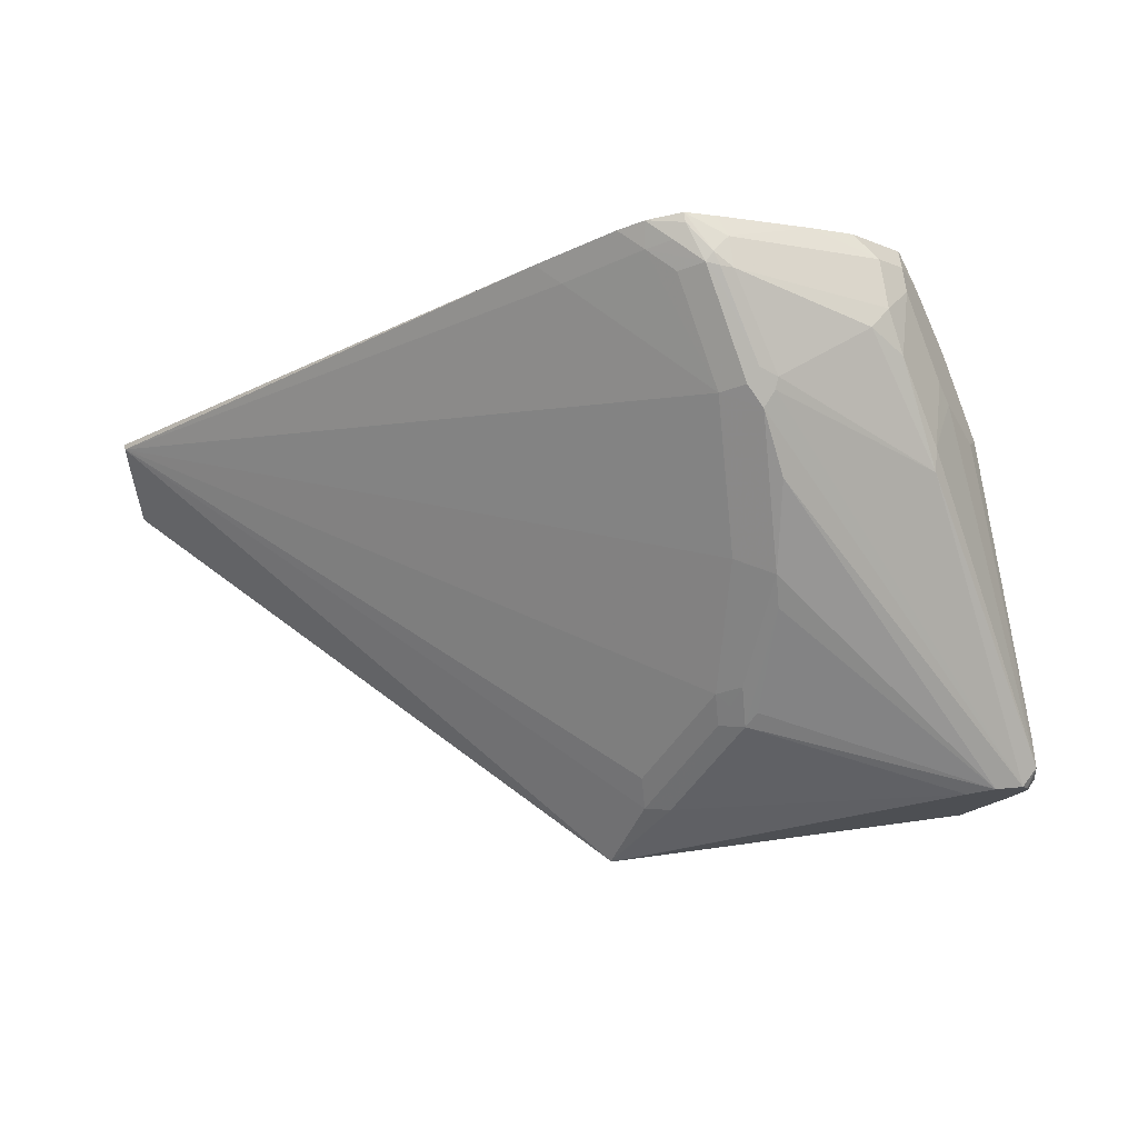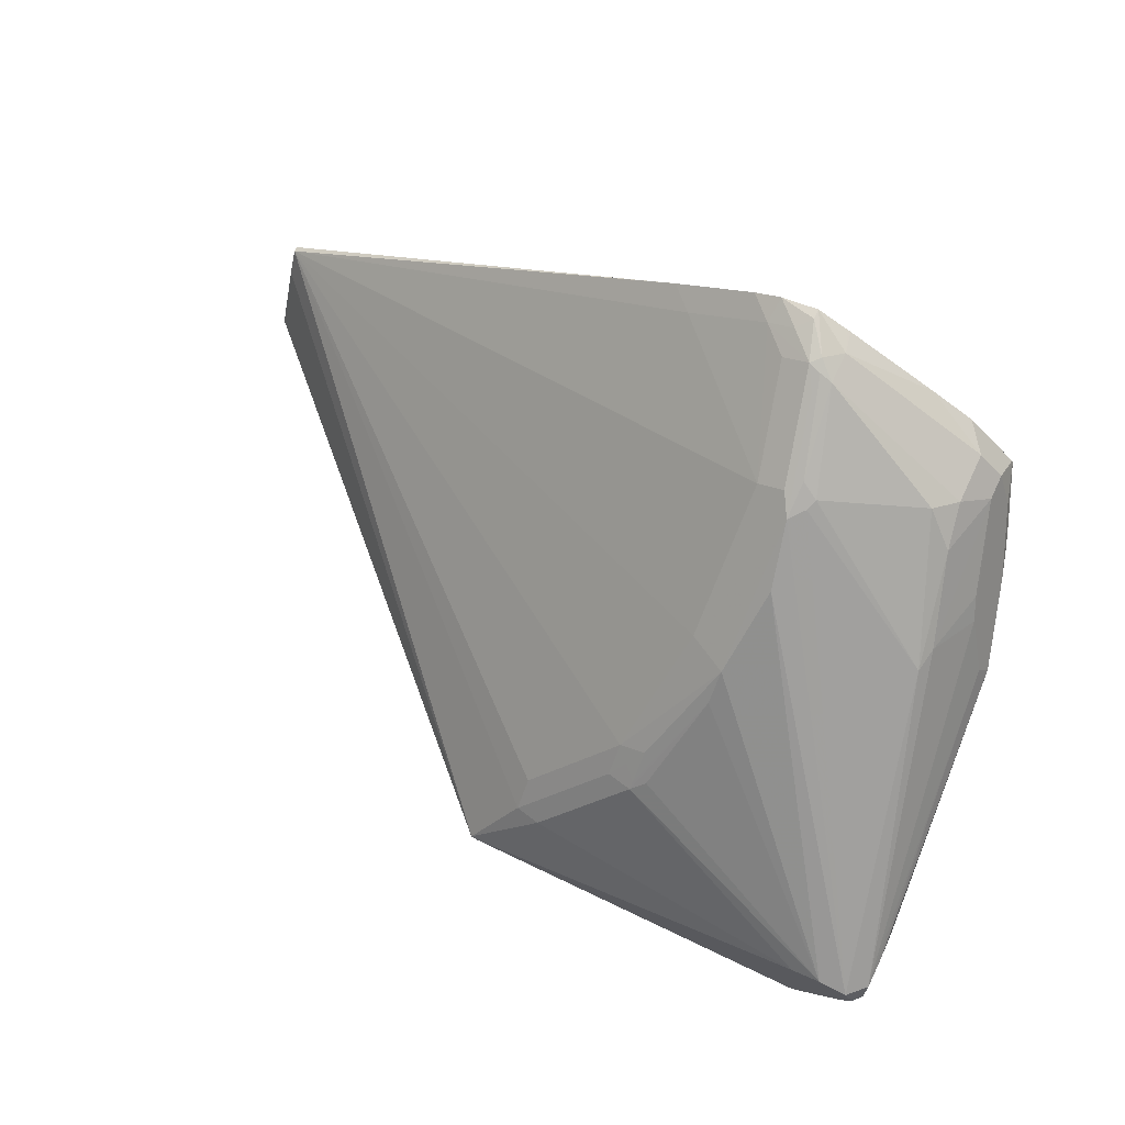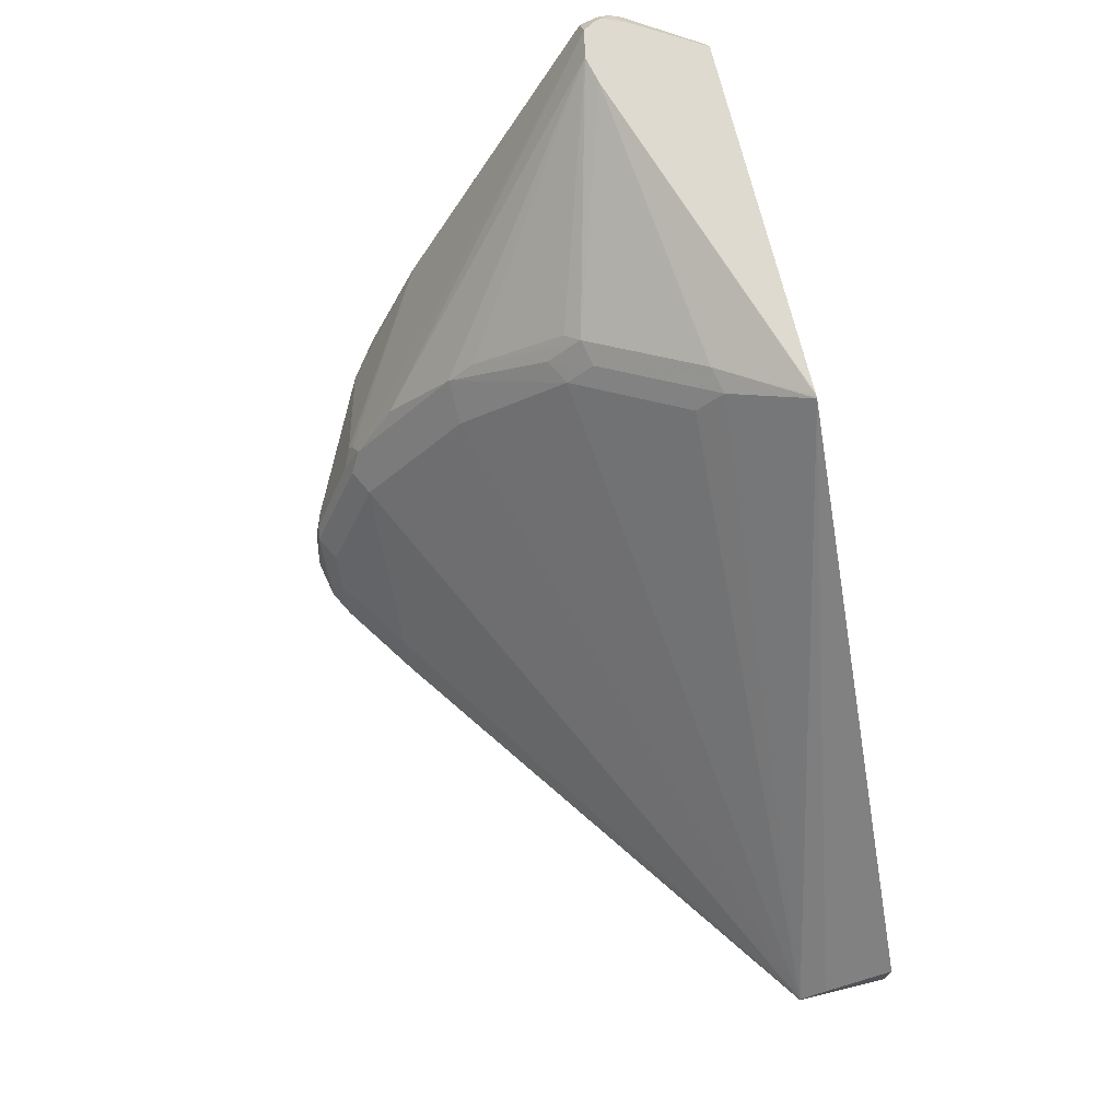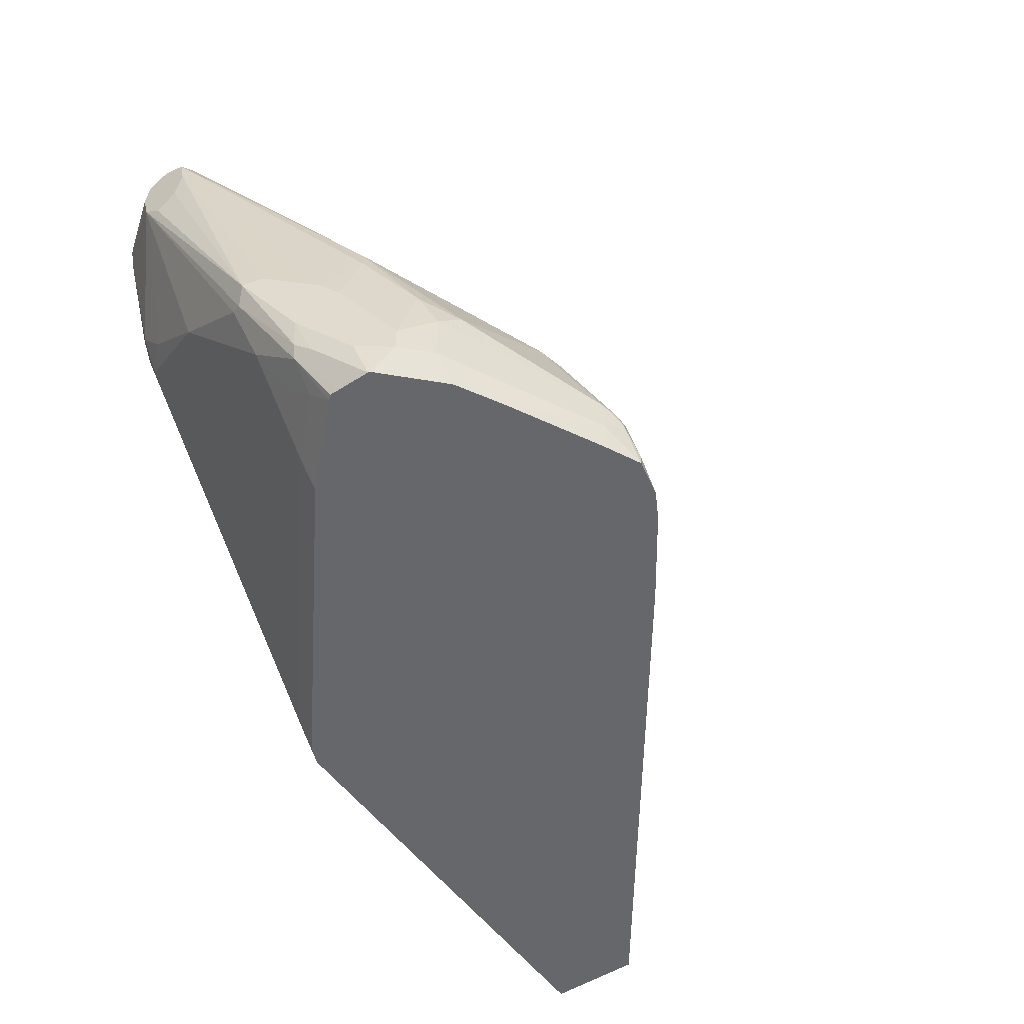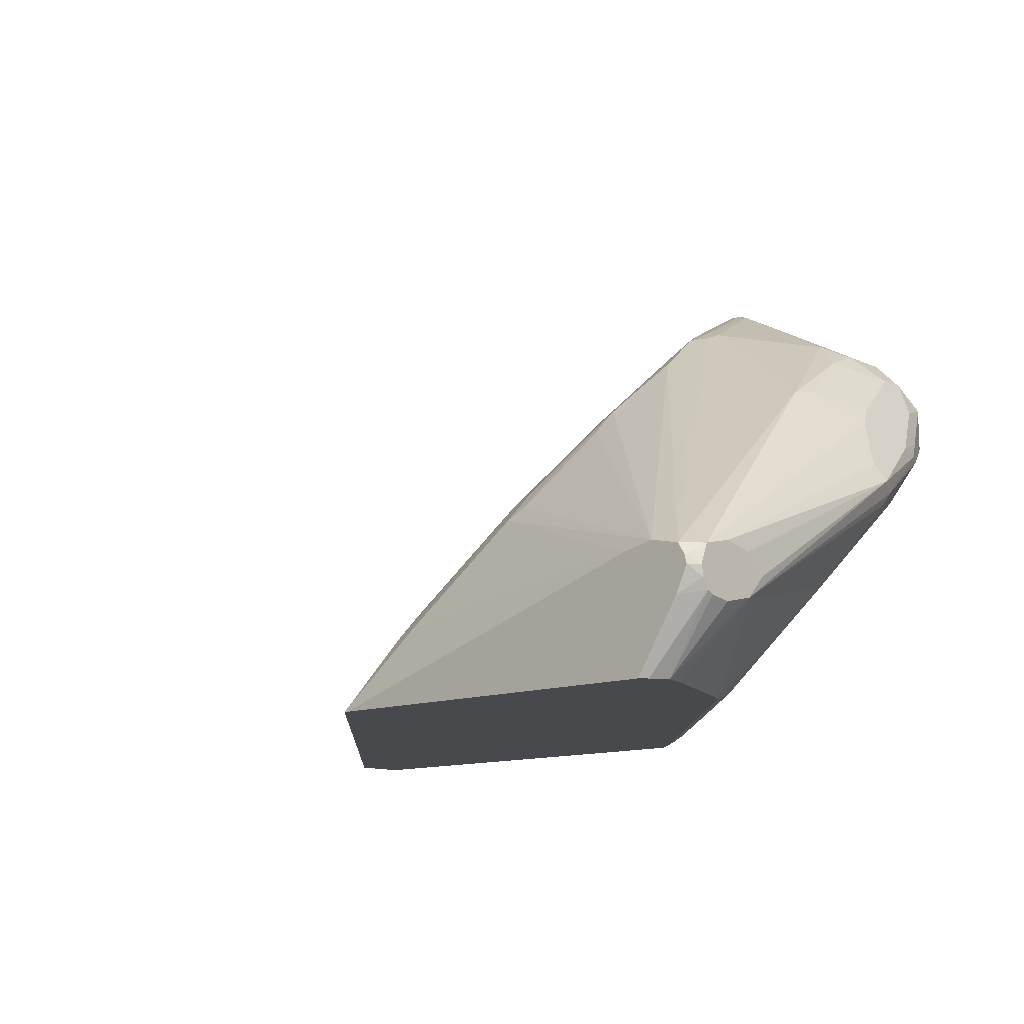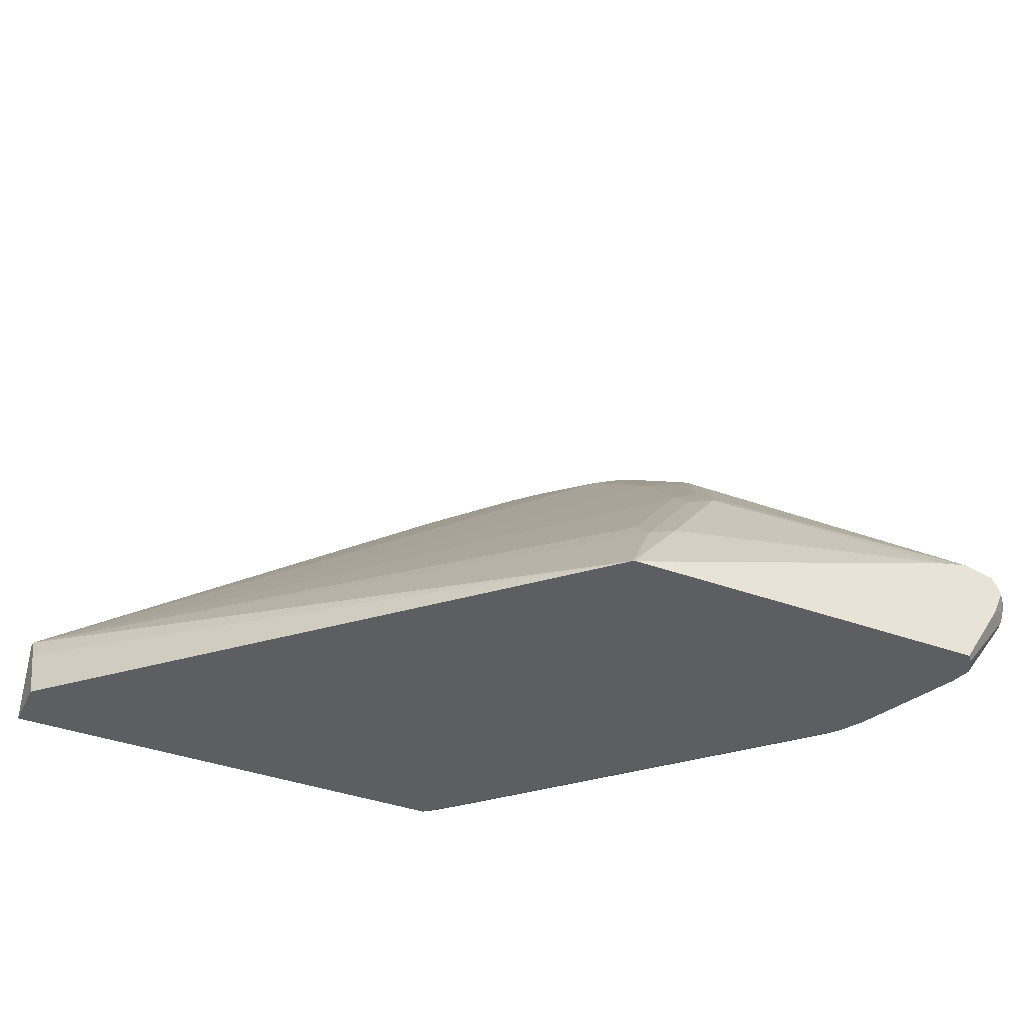
<metadata>
{"format":"obj","ext":"obj","renderer":"f3d","projection":"perspective","resolution":1024,"background":"white","views":[{"elev":72.1,"azim":-7.7,"up":"+Y"},{"elev":72.2,"azim":25.4,"up":"+Y"},{"elev":71.0,"azim":-103.7,"up":"+Z"},{"elev":-52.0,"azim":124.6,"up":"+Z"},{"elev":-12.1,"azim":43.4,"up":"+Y"},{"elev":-39.2,"azim":-24.4,"up":"+Y"}]}
</metadata>
<code>
v 0.8 0.1788 -0.05103
v 0.8043 0.1464 -0.04261
v 0.8 0.1444 -0.05103
v 0.7989 0.1811 -0.05103
v 0.7954 0.1988 -0.02838
v 0.8096 0.1704 -0.02128
v 0.8131 0.1527 -0.02483
v 0.8255 0.1252 3.89e-05
v 0.8202 0.1225 -0.01064
v 0.7967 0.1404 -0.05103
v 0.7586 0.2215 -0.05103
v 0.7741 0.2202 -0.02838
v 0.7954 0.1988 -0.007096
v 0.8238 0.142 0.007133
v 0.8202 0.1385 -0.01064
v 0.8309 0.1278 0.02132
v 0.8522 0.08524 0.08525
v 0.8451 0.07812 0.07102
v 0.8202 0.0799 0.03196
v 0.7989 0.1012 -0.01064
v 0.7989 0.1225 -0.03193
v 0.7586 0.1023 -0.05103
v 0.7563 0.2237 -0.05103
v 0.7741 0.2202 0.01423
v 0.7208 0.2441 -0.05103
v 0.6498 0.2876 -0.03193
v 0.7811 0.2059 0.04974
v 0.8025 0.1633 0.1137
v 0.8167 0.1562 0.05683
v 0.8238 0.142 0.07102
v 0.8451 0.09945 0.09234
v 0.8706 1.39e-06 0.3225
v 0.8706 -0.000618 0.3196
v 0.8706 -0.005302 0.2985
v 0.8706 -0.02129 0.2828
v 0.8706 -0.03828 0.2986
v 0.8415 0.06926 0.07461
v 0.8202 -0.005302 0.1385
v 0.7563 -0.09055 0.1811
v 0.7989 0.0799 0.01068
v 0.7563 0.0799 -0.03193
v 0.7372 0.08102 -0.05103
v 0.6498 0.2876 -0.005322
v 0.7563 0.229 0.03196
v 0.6462 0.2841 -0.05103
v 0.6436 0.2854 -0.05103
v 0.6178 0.2983 -0.05103
v 0.6356 0.2947 -0.01774
v 0.7989 0.1598 0.1332
v 0.8706 -0.005302 0.3465
v 0.8706 -0.004567 0.3432
v 0.8706 -0.04405 0.324
v 0.8309 -0.0972 0.3409
v 0.8266 -0.0972 0.3246
v 0.7954 -0.09229 0.2343
v 0.7989 -0.06922 0.2024
v 0.7776 -0.09055 0.2024
v 0.7803 -0.0972 0.221
v 0.759 -0.0972 0.1997
v 0.5459 -0.0972 -0.0133
v 0.6072 -0.09055 0.03196
v 0.5433 -0.09055 -0.03193
v 0.5242 -0.08942 -0.05103
v 0.6391 0.2912 -0.007096
v 0.6605 0.2557 0.06393
v 0.6747 0.2485 0.07102
v 0.6178 0.2983 -0.04261
v 0.5881 0.2924 -0.05103
v 0.6285 0.2929 -0.01064
v 0.8563 -0.005302 0.3608
v 0.6711 0.245 0.07993
v 0.8617 -0.01397 0.3608
v 0.8706 -0.006773 0.3472
v 0.8706 -0.04138 0.3409
v 0.8269 -0.0972 0.3489
v 0.8706 -0.03852 0.3458
v 0.7918 -0.0972 0.2405
v 0.5246 -0.0972 -0.03459
v 0.5197 -0.09221 -0.05103
v 0.6391 0.2841 0.007133
v 0.6498 0.2716 0.03196
v 0.6605 0.2414 0.09234
v 0.6072 0.2929 -0.03193
v 0.5668 0.2812 -0.05103
v 0.5859 0.2823 -0.03193
v 0.6072 0.2823 -0.01064
v 0.6285 0.2397 0.07461
v 0.6498 0.2503 0.07461
v 0.8323 1.39e-06 0.3608
v 0.6711 0.2077 0.1385
v 0.8635 -0.02129 0.3608
v 0.8706 -0.02129 0.353
v 0.8238 -0.0972 0.3551
v 0.8706 -0.02988 0.3508
v 0.8538 -0.04223 0.3608
v 0.8185 -0.0972 0.3608
v 0.5068 -0.0972 -0.05103
v 0.6285 0.1545 0.1811
v 0.6605 0.1562 0.1988
v 0.5029 0.2385 -0.05103
v 0.5219 0.2397 -0.03193
v 0.5645 0.2397 0.01068
v 0.1342 -0.02141 -0.04644
v 0.8307 -0.000347 0.3608
v 0.6605 0.1349 0.2201
v 0.6391 0.06395 0.2849
v 0.6285 0.05327 0.2929
v 0.8544 -0.04115 0.3608
v 0.7738 -0.0972 0.3608
v 0.1342 -0.0972 -0.05103
v 0.6072 0.06926 0.2663
v 0.6285 0.0799 0.2663
v 0.1342 -0.02183 -0.05103
v 0.1342 -0.04258 -0.03406
v 0.5113 -0.0972 0.36
v 0.5433 -0.03728 0.3302
v 0.5433 -0.01595 0.3089
v 0.8084 -0.005302 0.3608
v 0.6285 0.05861 0.2876
v 0.6072 0.04797 0.2876
v 0.5645 -0.03194 0.3355
v 0.7727 -0.09422 0.3608
v 0.5159 -0.0972 0.3606
v 0.1342 -0.0972 -0.006733
v 0.6178 0.06395 0.277
v 0.5131 -0.0972 0.3604
v 0.806 -0.008554 0.3608
v 0.5137 -0.0972 0.3605
v 0.7996 -0.02129 0.3608
f 69 87 88
f 69 86 87
f 69 85 86
f 69 83 85
f 68 85 83
f 67 68 83
f 67 83 69
f 65 80 82
f 65 81 80
f 65 71 66
f 65 82 71
f 68 84 85
f 69 88 80
f 70 90 89
f 70 104 118
f 70 118 127
f 70 127 129
f 70 129 122
f 70 122 109
f 70 109 96
f 70 96 95
f 70 95 108
f 70 108 91
f 70 91 72
f 70 71 82
f 70 82 90
f 64 69 80
f 70 89 104
f 64 81 65
f 49 71 70
f 62 79 63
f 72 91 92
f 50 70 72
f 50 72 73
f 52 74 53
f 53 75 93
f 53 93 96
f 53 96 109
f 53 109 123
f 53 123 128
f 53 128 126
f 53 126 115
f 53 115 124
f 53 124 110
f 53 110 97
f 53 97 78
f 53 78 60
f 53 60 59
f 53 59 58
f 53 58 77
f 53 77 54
f 53 74 76
f 53 76 75
f 54 77 55
f 55 77 58
f 55 58 57
f 55 57 56
f 60 78 62
f 60 62 61
f 62 78 79
f 64 80 81
f 72 92 73
f 100 113 103
f 76 94 95
f 103 124 114
f 103 114 115
f 103 115 116
f 103 116 117
f 103 117 111
f 104 107 118
f 105 119 107
f 105 107 106
f 107 119 120
f 107 120 121
f 107 121 118
f 109 122 123
f 111 117 120
f 103 110 124
f 111 120 125
f 112 125 119
f 114 124 115
f 115 126 121
f 115 121 116
f 116 121 120
f 116 120 117
f 118 121 126
f 118 126 128
f 118 128 123
f 118 123 127
f 119 125 120
f 122 129 123
f 123 129 127
f 111 125 112
f 75 76 93
f 103 113 110
f 100 103 101
f 76 95 96
f 76 96 93
f 78 97 79
f 80 88 82
f 82 88 87
f 82 87 98
f 82 98 99
f 82 99 90
f 84 100 101
f 84 101 85
f 85 101 102
f 85 102 87
f 85 87 86
f 101 103 102
f 87 102 103
f 89 99 105
f 89 105 106
f 89 106 107
f 89 107 104
f 91 94 92
f 91 108 94
f 94 108 95
f 98 103 111
f 98 111 99
f 99 111 112
f 99 112 119
f 99 119 105
f 49 66 71
f 87 103 98
f 49 70 50
f 89 90 99
f 48 67 69
f 5 13 30
f 5 30 17
f 5 17 14
f 5 14 6
f 6 14 7
f 7 14 16
f 7 16 15
f 7 15 8
f 8 15 16
f 8 16 17
f 8 17 18
f 8 18 9
f 9 18 19
f 5 24 13
f 9 19 20
f 9 21 10
f 11 23 12
f 12 23 25
f 12 25 26
f 12 26 43
f 12 43 24
f 13 24 27
f 13 27 28
f 13 28 29
f 13 29 30
f 14 17 16
f 17 31 32
f 17 32 33
f 9 20 21
f 17 33 34
f 5 12 24
f 4 11 5
f 48 69 64
f 1 2 3
f 1 3 10
f 1 10 22
f 1 22 42
f 1 42 63
f 1 63 79
f 1 79 97
f 1 97 110
f 1 110 113
f 1 113 100
f 1 100 84
f 1 84 68
f 5 11 12
f 1 68 47
f 1 46 45
f 1 45 25
f 1 25 23
f 1 23 11
f 1 11 4
f 1 4 5
f 1 5 6
f 1 6 7
f 1 7 2
f 2 7 8
f 2 8 9
f 2 9 3
f 3 9 10
f 1 47 46
f 17 34 35
f 10 21 22
f 17 36 18
f 32 74 52
f 32 52 36
f 32 36 35
f 32 35 34
f 32 34 33
f 36 38 37
f 36 52 53
f 36 53 54
f 36 54 55
f 36 55 56
f 36 56 38
f 38 56 57
f 17 35 36
f 39 41 40
f 39 57 58
f 39 58 59
f 39 59 60
f 39 60 61
f 39 61 41
f 41 61 62
f 41 62 63
f 41 63 42
f 43 48 64
f 43 64 65
f 43 65 66
f 43 66 44
f 44 66 49
f 47 67 48
f 47 68 67
f 32 76 74
f 32 94 76
f 38 57 39
f 32 73 92
f 17 30 31
f 32 92 94
f 18 36 37
f 18 37 19
f 19 37 38
f 19 38 39
f 19 39 40
f 19 40 20
f 20 40 41
f 21 41 22
f 22 41 42
f 24 43 44
f 24 44 27
f 25 45 26
f 20 41 21
f 32 51 50
f 26 45 46
f 31 51 32
f 31 50 51
f 30 50 31
f 28 30 29
f 28 50 30
f 28 49 50
f 32 50 73
f 27 49 28
f 26 48 43
f 26 47 48
f 26 46 47
f 27 44 49

</code>
